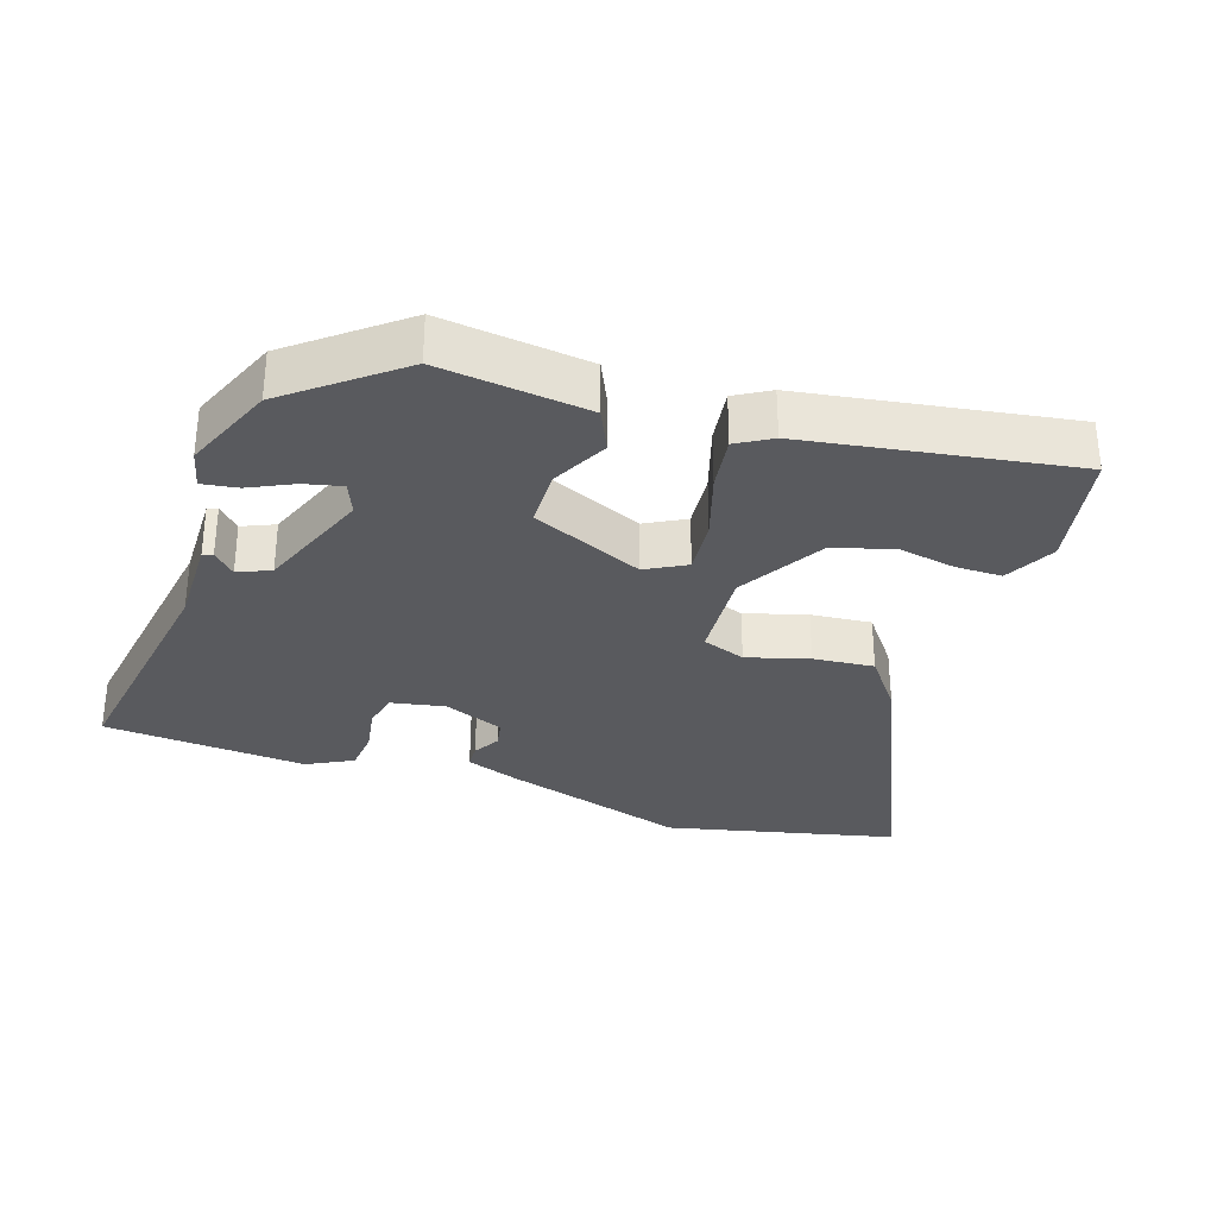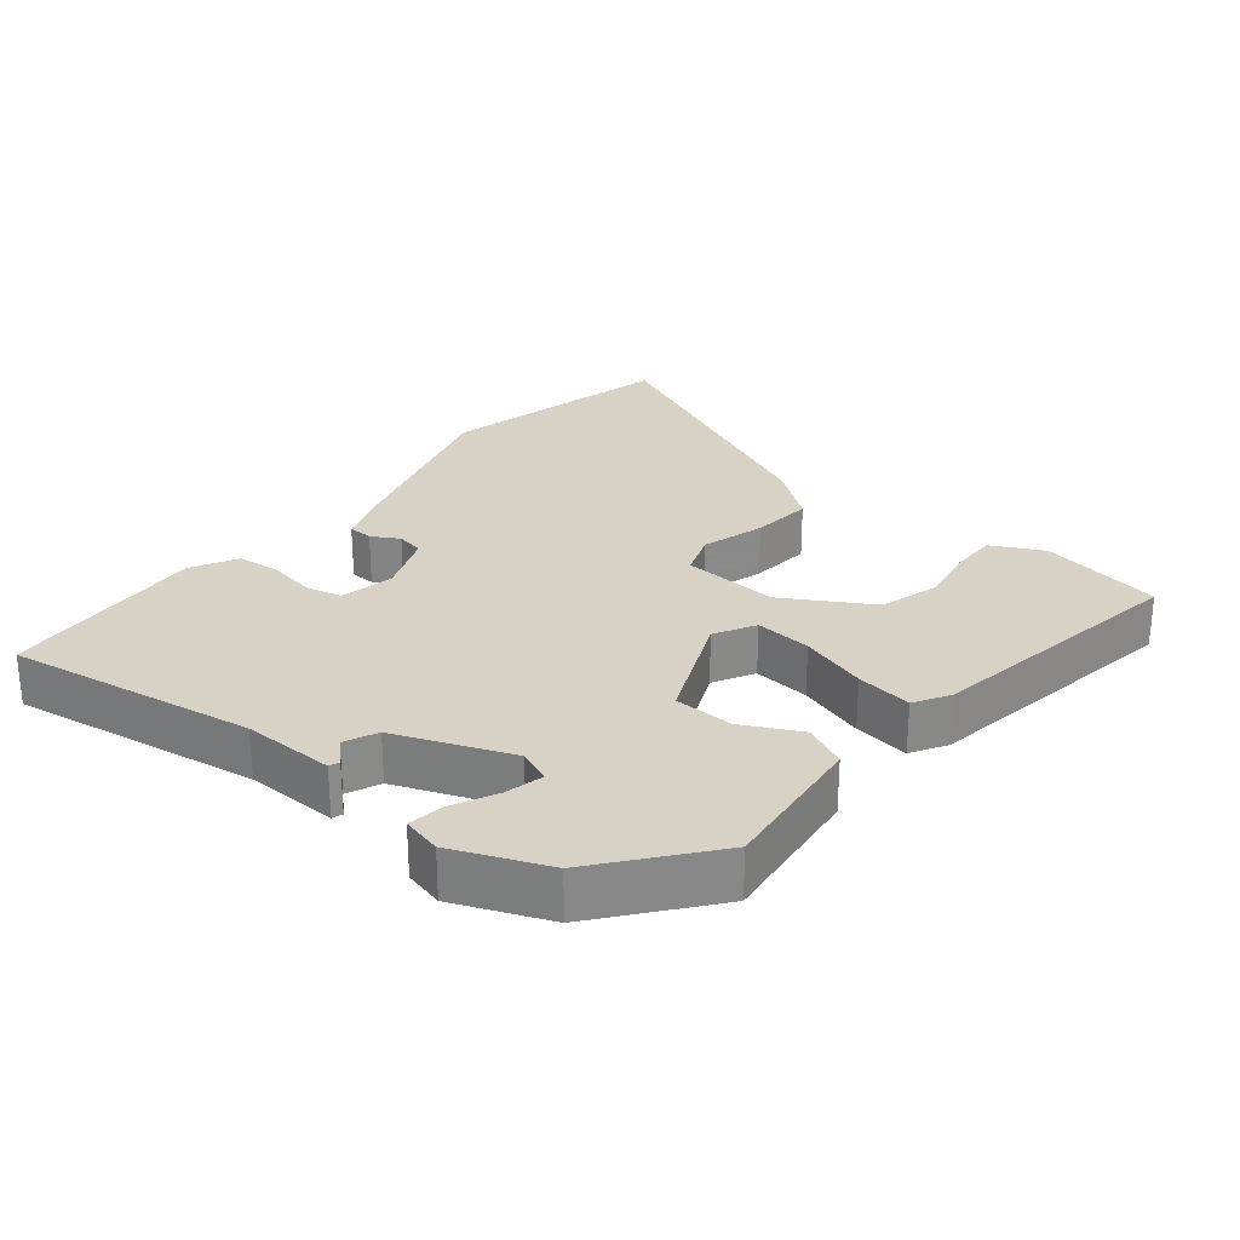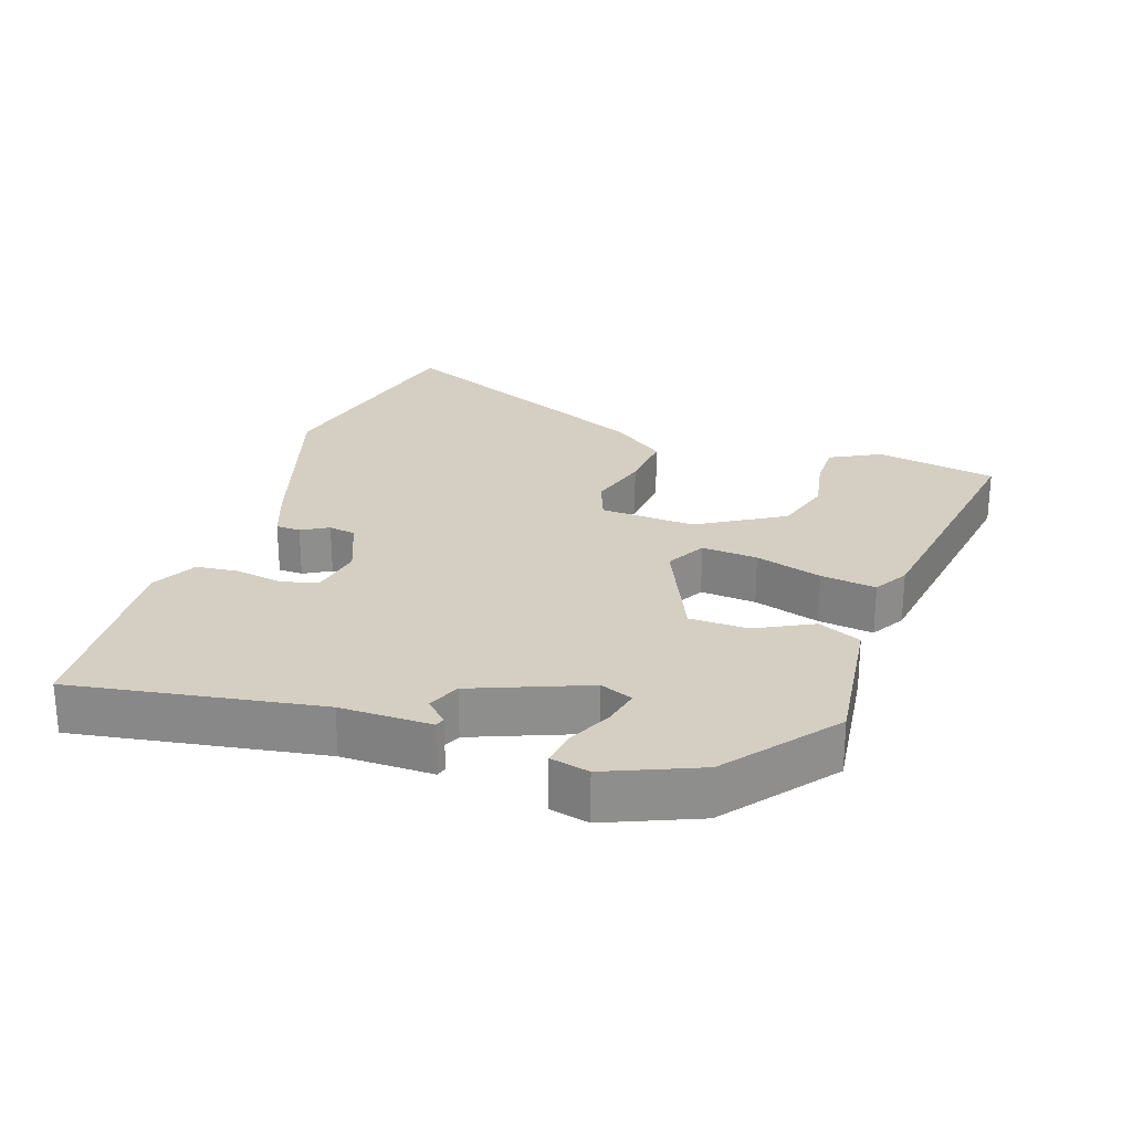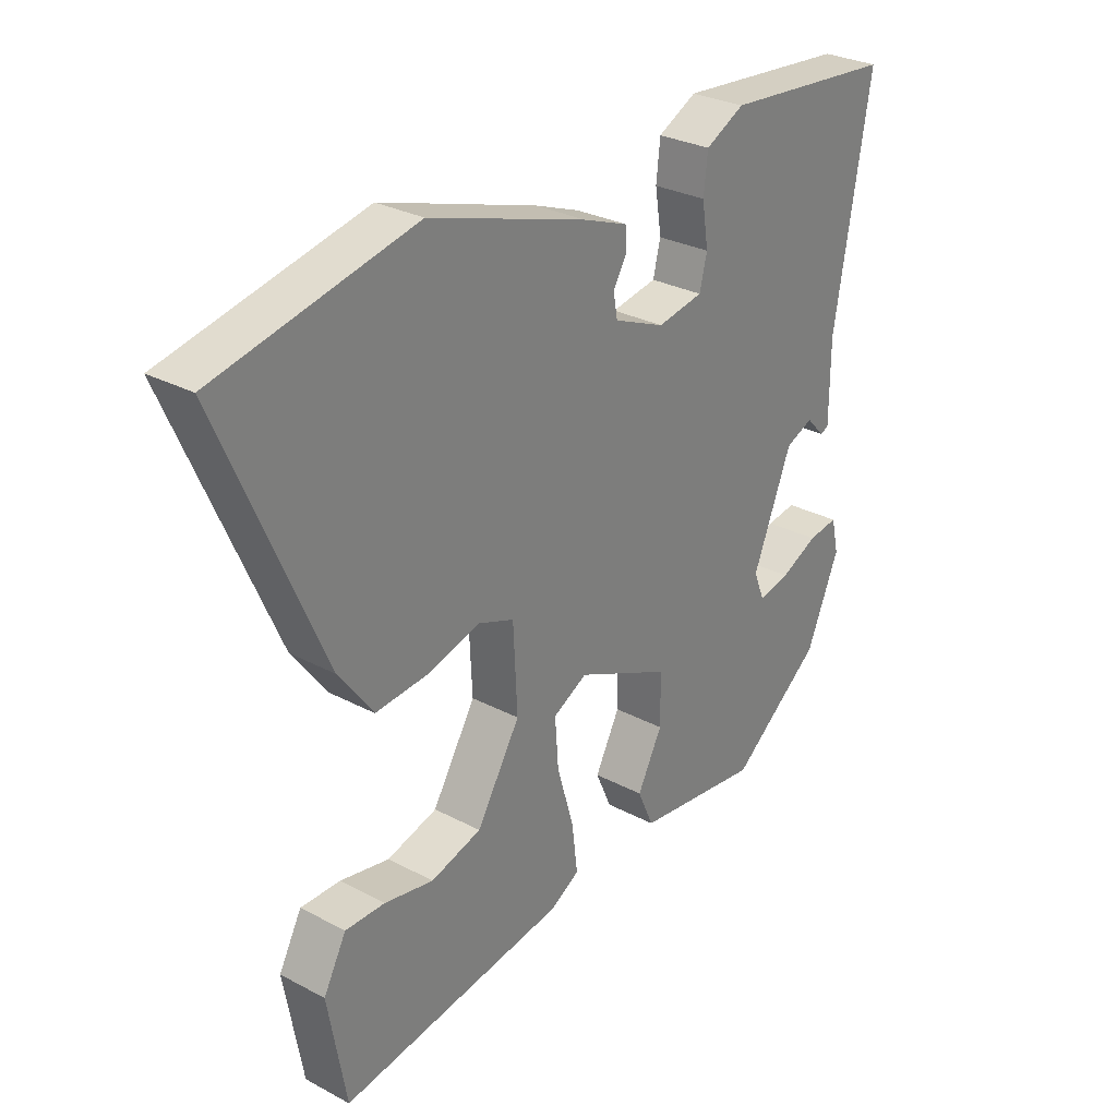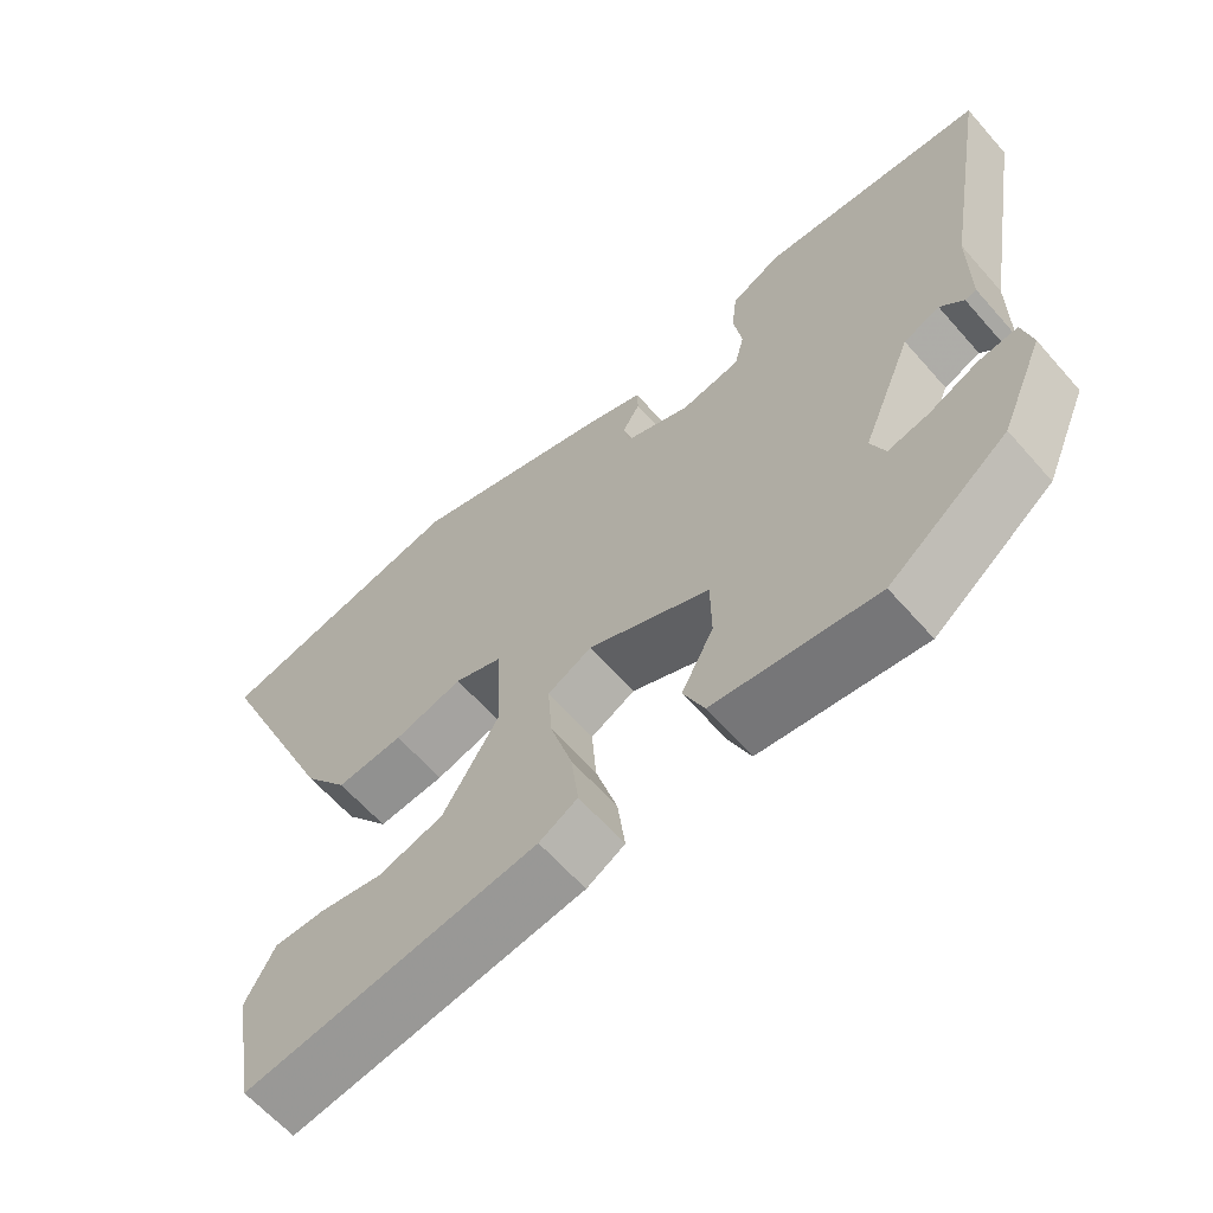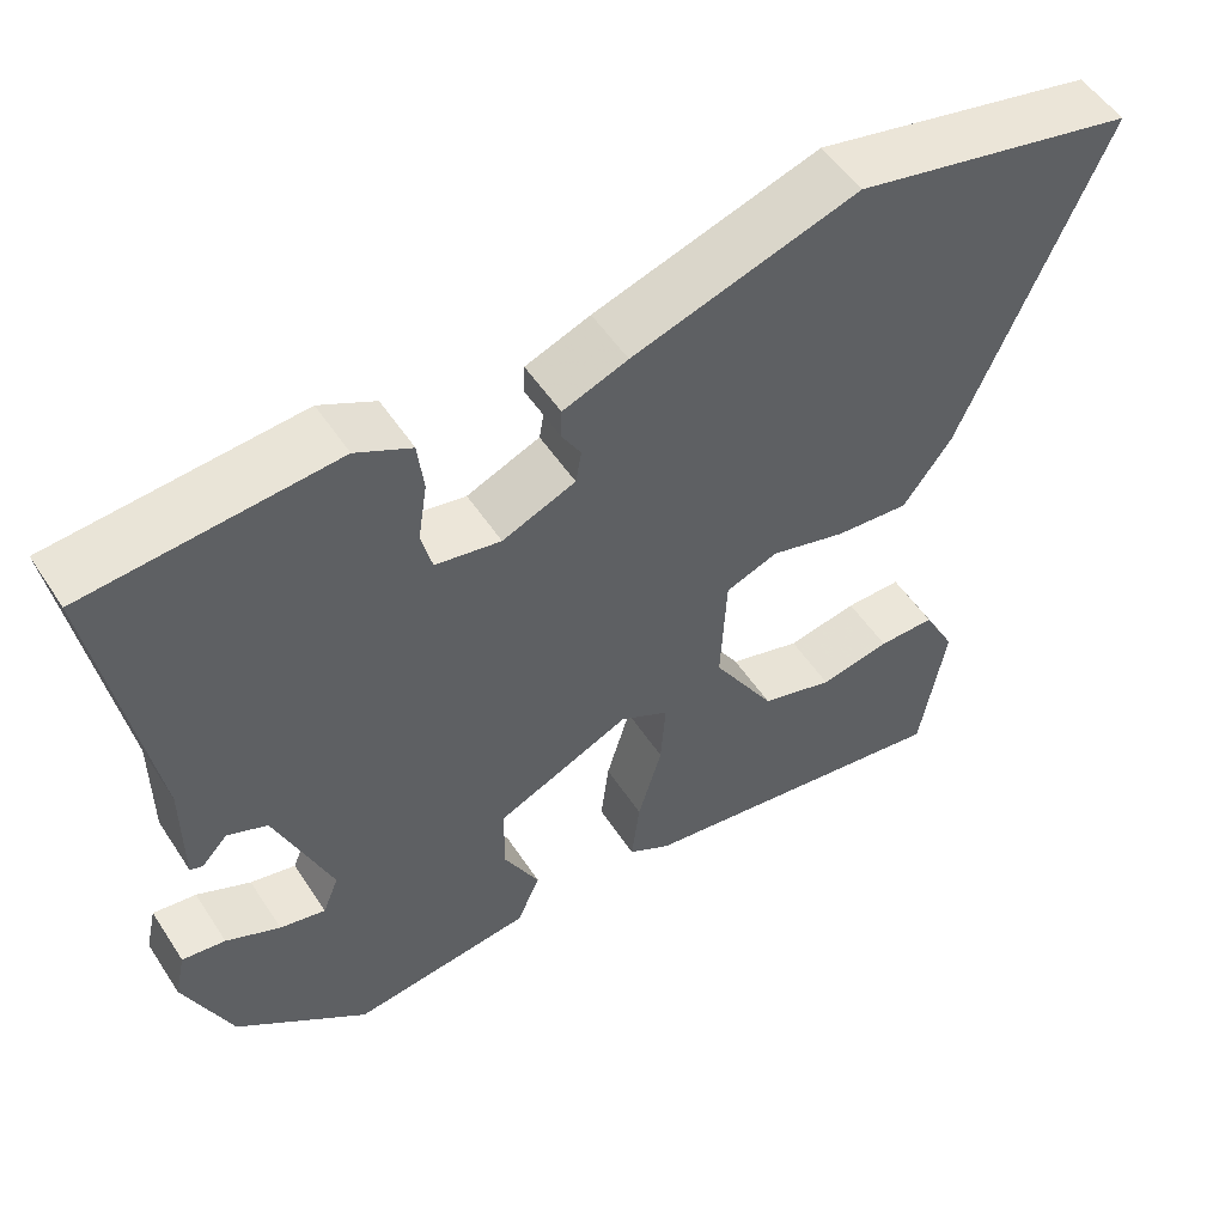
<metadata>
{"format":"obj","ext":"obj","renderer":"f3d","projection":"perspective","resolution":1024,"background":"white","views":[{"elev":-31.5,"azim":162.4,"up":"+Y"},{"elev":27.3,"azim":130.1,"up":"+Y"},{"elev":25.4,"azim":109.2,"up":"+Y"},{"elev":29.2,"azim":-51.8,"up":"+Z"},{"elev":-62.7,"azim":41.2,"up":"+Z"},{"elev":52.5,"azim":147.6,"up":"+Z"}]}
</metadata>
<code>
v 0.561 0.07 0.476
v 0.499 0.07 0.117
v 0.499 0.07 -0.016
v 0.484 0.07 -0.021
v 0.453 0.07 0.012
v 0.405 0.07 -0.008
v 0.338 0.07 -0.173
v 0.357 0.07 -0.221
v 0.412 0.07 -0.209
v 0.477 0.07 -0.179
v 0.529 0.07 -0.172
v 0.542 0.07 -0.229
v 0.485 0.07 -0.362
v 0.327 0.07 -0.484
v 0.11 0.07 -0.455
v 0.082 0.07 -0.392
v 0.125 0.07 -0.31
v 0.124 0.07 -0.224
v -0.038 0.07 -0.15
v -0.097 0.07 -0.181
v -0.091 0.07 -0.263
v -0.062 0.07 -0.361
v -0.052 0.07 -0.442
v -0.103 0.07 -0.471
v -0.493 0.07 -0.527
v -0.524 0.07 -0.349
v -0.485 0.07 -0.276
v -0.417 0.07 -0.277
v -0.332 0.07 -0.294
v -0.245 0.07 -0.269
v -0.17 0.07 -0.146
v -0.177 0.07 -0.006
v -0.24 0.07 0.018
v -0.331 0.07 -0.007
v -0.42 0.07 -0.014
v -0.479 0.07 0.066
v -0.653 0.07 0.467
v -0.314 0.07 0.54
v -0.043 0.07 0.453
v 0.035 0.07 0.423
v 0.036 0.07 0.387
v 0.013 0.07 0.348
v 0.02 0.07 0.308
v 0.108 0.07 0.271
v 0.187 0.07 0.285
v 0.2 0.07 0.337
v 0.189 0.07 0.407
v 0.196 0.07 0.469
v 0.263 0.07 0.503
v 0.561 0 0.476
v 0.499 0 0.117
v 0.499 0 -0.016
v 0.484 0 -0.021
v 0.453 0 0.012
v 0.405 0 -0.008
v 0.338 0 -0.173
v 0.357 0 -0.221
v 0.412 0 -0.209
v 0.477 0 -0.179
v 0.529 0 -0.172
v 0.542 0 -0.229
v 0.485 0 -0.362
v 0.327 0 -0.484
v 0.11 0 -0.455
v 0.082 0 -0.392
v 0.125 0 -0.31
v 0.124 0 -0.224
v -0.038 0 -0.15
v -0.097 0 -0.181
v -0.091 0 -0.263
v -0.062 0 -0.361
v -0.052 0 -0.442
v -0.103 0 -0.471
v -0.493 0 -0.527
v -0.524 0 -0.349
v -0.485 0 -0.276
v -0.417 0 -0.277
v -0.332 0 -0.294
v -0.245 0 -0.269
v -0.17 0 -0.146
v -0.177 0 -0.006
v -0.24 0 0.018
v -0.331 0 -0.007
v -0.42 0 -0.014
v -0.479 0 0.066
v -0.653 0 0.467
v -0.314 0 0.54
v -0.043 0 0.453
v 0.035 0 0.423
v 0.036 0 0.387
v 0.013 0 0.348
v 0.02 0 0.308
v 0.108 0 0.271
v 0.187 0 0.285
v 0.2 0 0.337
v 0.189 0 0.407
v 0.196 0 0.469
v 0.263 0 0.503
f 46 47 48 49
f 45 46 49 1
f 39 40 41 42
f 39 42 43
f 38 39 43
f 37 38 43
f 36 37 43 44
f 33 34 35 36
f 26 27 28 29
f 24 25 26 29
f 24 29 30
f 21 22 23 24
f 20 21 24 30
f 14 15 16 17
f 14 17 18
f 13 14 18
f 9 10 11 12
f 8 9 12 13
f 2 3 4 5
f 45 1 2 5
f 45 5 6
f 33 36 44 45
f 32 33 45 6
f 31 32 6
f 20 30 31
f 19 20 31
f 19 31 6
f 8 13 18 19
f 7 8 19
f 6 7 19
f 98 97 96 95
f 50 98 95 94
f 91 90 89 88
f 92 91 88
f 92 88 87
f 92 87 86
f 93 92 86 85
f 85 84 83 82
f 78 77 76 75
f 78 75 74 73
f 79 78 73
f 73 72 71 70
f 79 73 70 69
f 66 65 64 63
f 67 66 63
f 67 63 62
f 61 60 59 58
f 62 61 58 57
f 54 53 52 51
f 54 51 50 94
f 55 54 94
f 94 93 85 82
f 55 94 82 81
f 55 81 80
f 80 79 69
f 80 69 68
f 55 80 68
f 68 67 62 57
f 68 57 56
f 68 56 55
f 1 50 51 2
f 2 51 52 3
f 3 52 53 4
f 4 53 54 5
f 5 54 55 6
f 6 55 56 7
f 7 56 57 8
f 8 57 58 9
f 9 58 59 10
f 10 59 60 11
f 11 60 61 12
f 12 61 62 13
f 13 62 63 14
f 14 63 64 15
f 15 64 65 16
f 16 65 66 17
f 17 66 67 18
f 18 67 68 19
f 19 68 69 20
f 20 69 70 21
f 21 70 71 22
f 22 71 72 23
f 23 72 73 24
f 24 73 74 25
f 25 74 75 26
f 26 75 76 27
f 27 76 77 28
f 28 77 78 29
f 29 78 79 30
f 30 79 80 31
f 31 80 81 32
f 32 81 82 33
f 33 82 83 34
f 34 83 84 35
f 35 84 85 36
f 36 85 86 37
f 37 86 87 38
f 38 87 88 39
f 39 88 89 40
f 40 89 90 41
f 41 90 91 42
f 42 91 92 43
f 43 92 93 44
f 44 93 94 45
f 45 94 95 46
f 46 95 96 47
f 47 96 97 48
f 48 97 98 49
f 49 98 50 1

</code>
